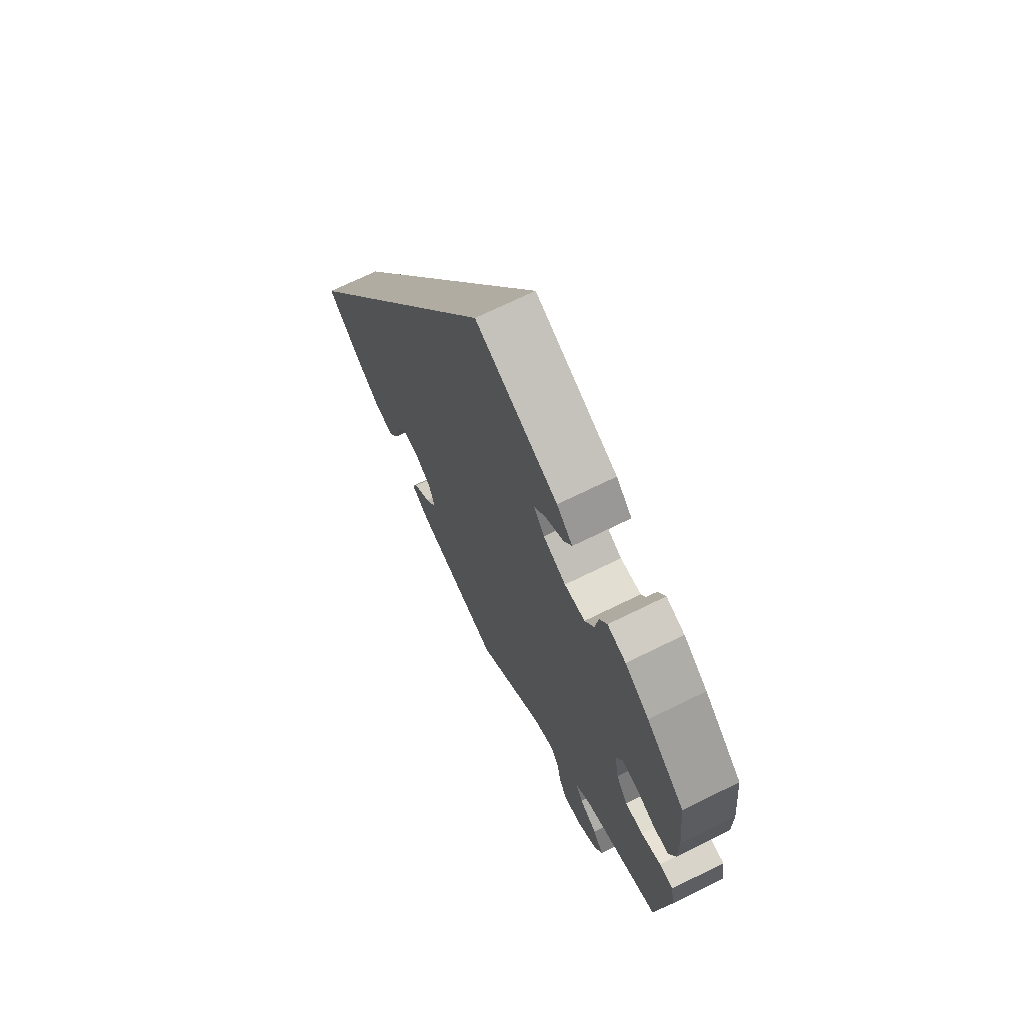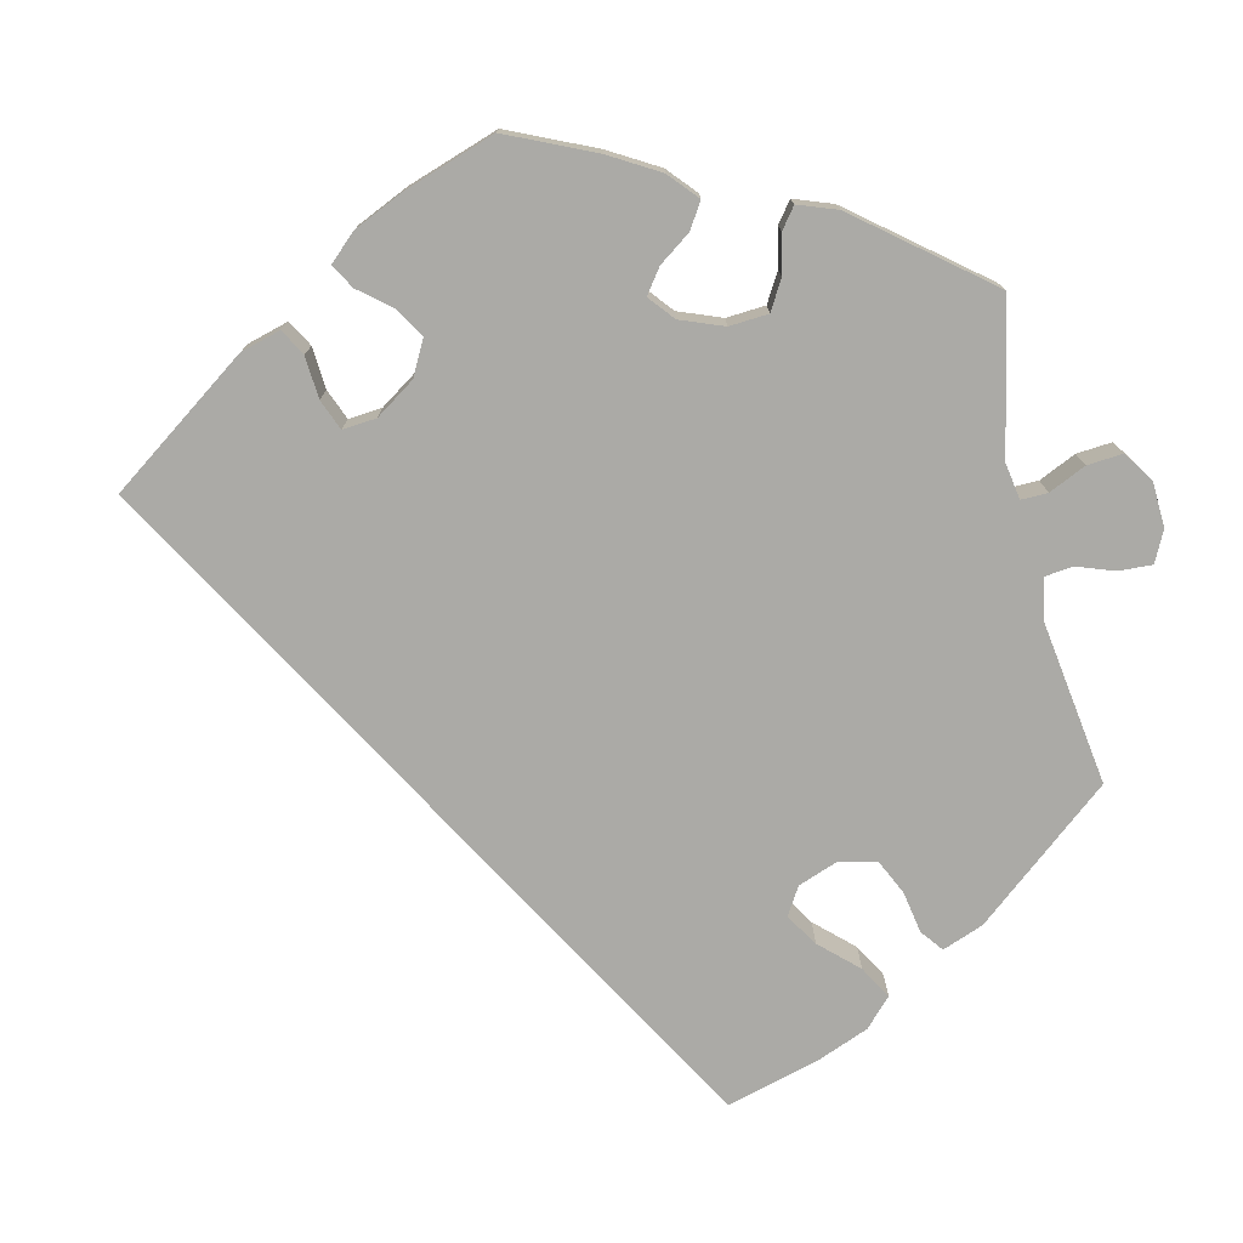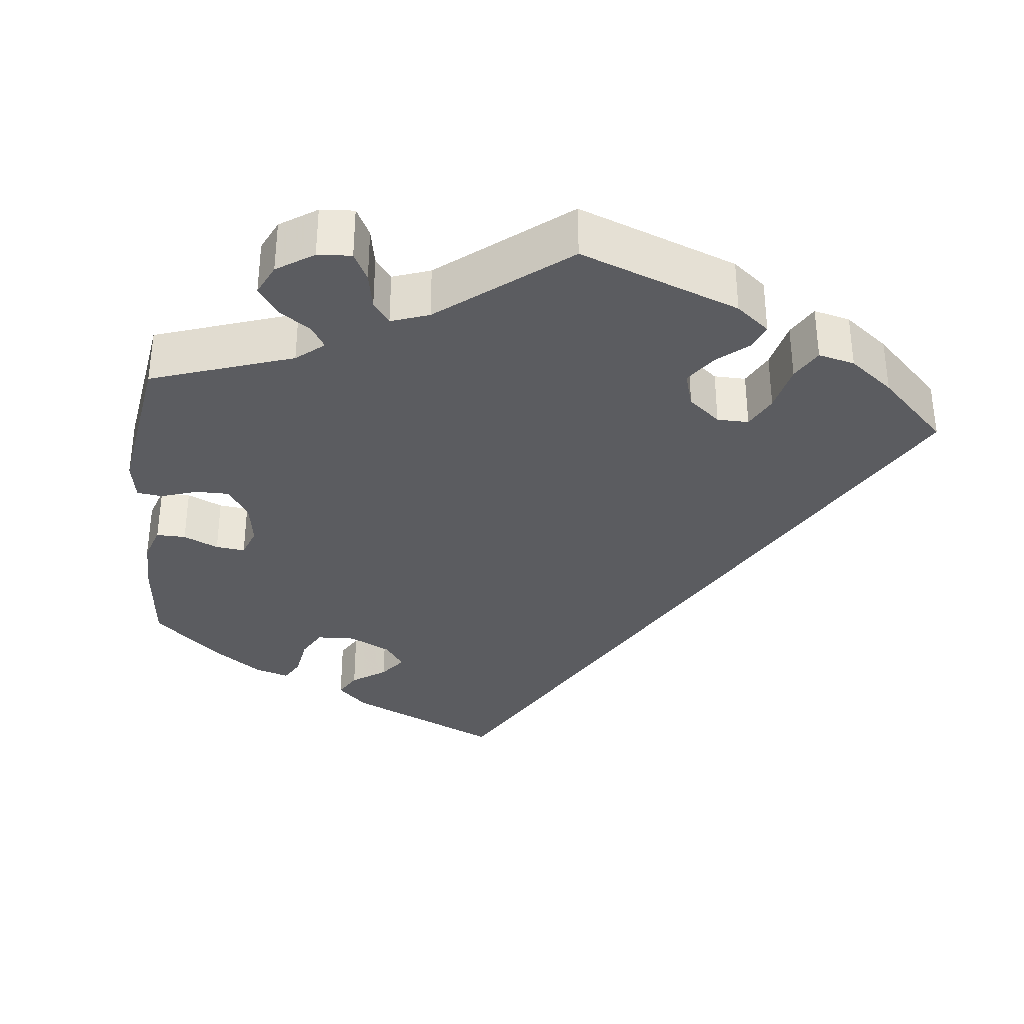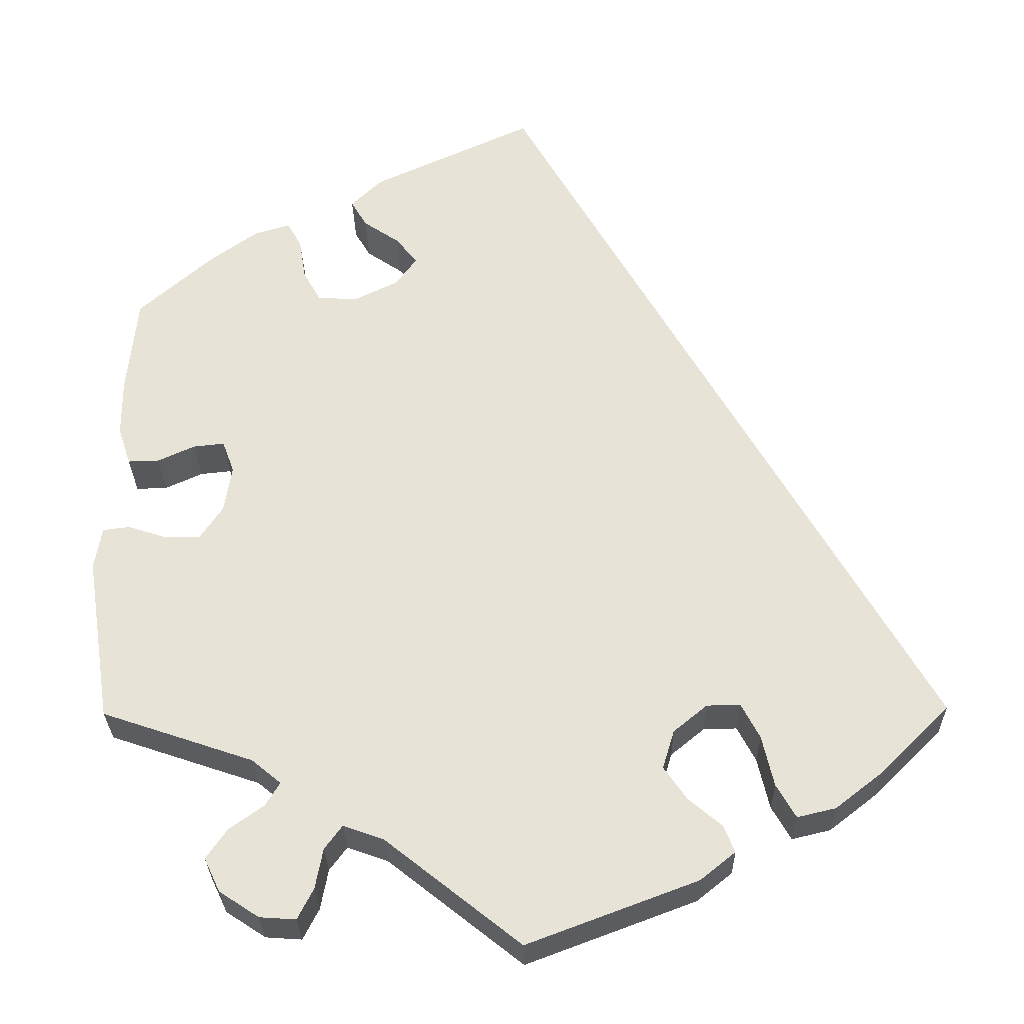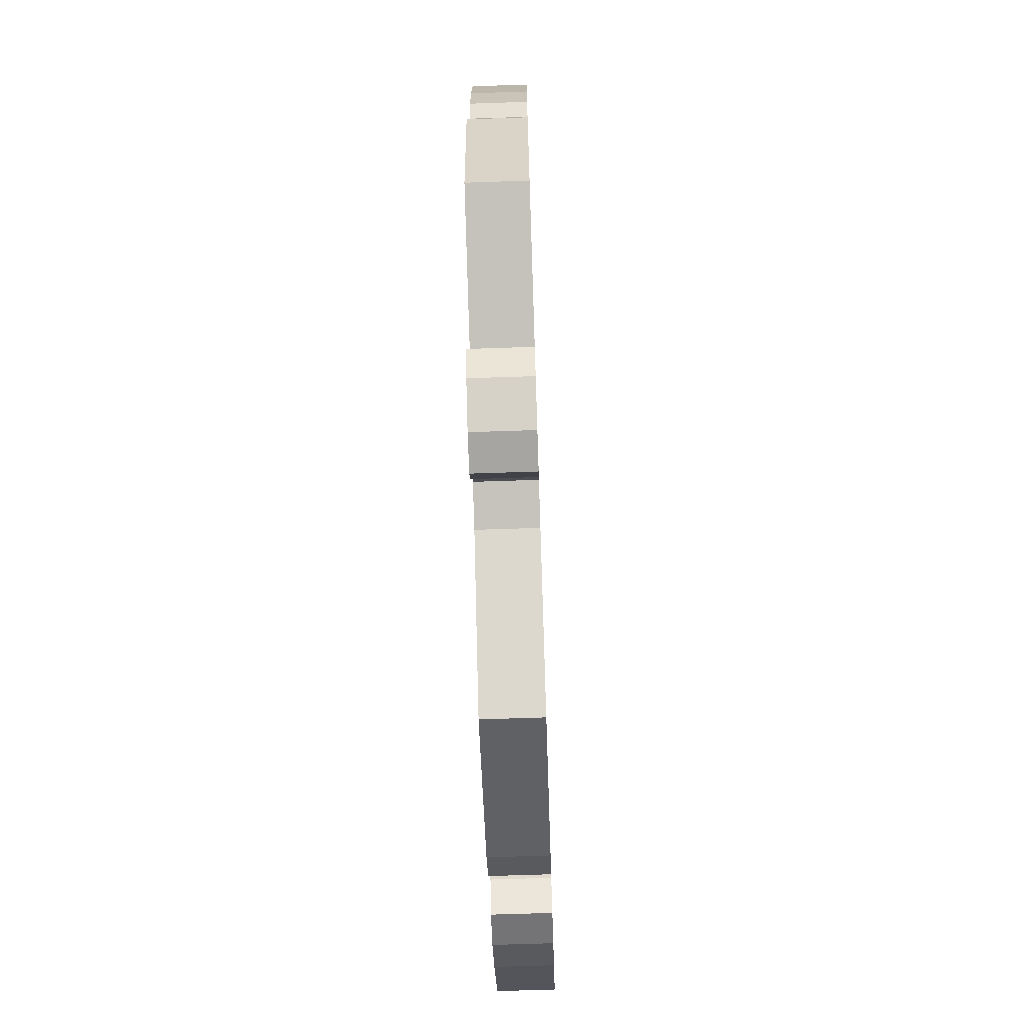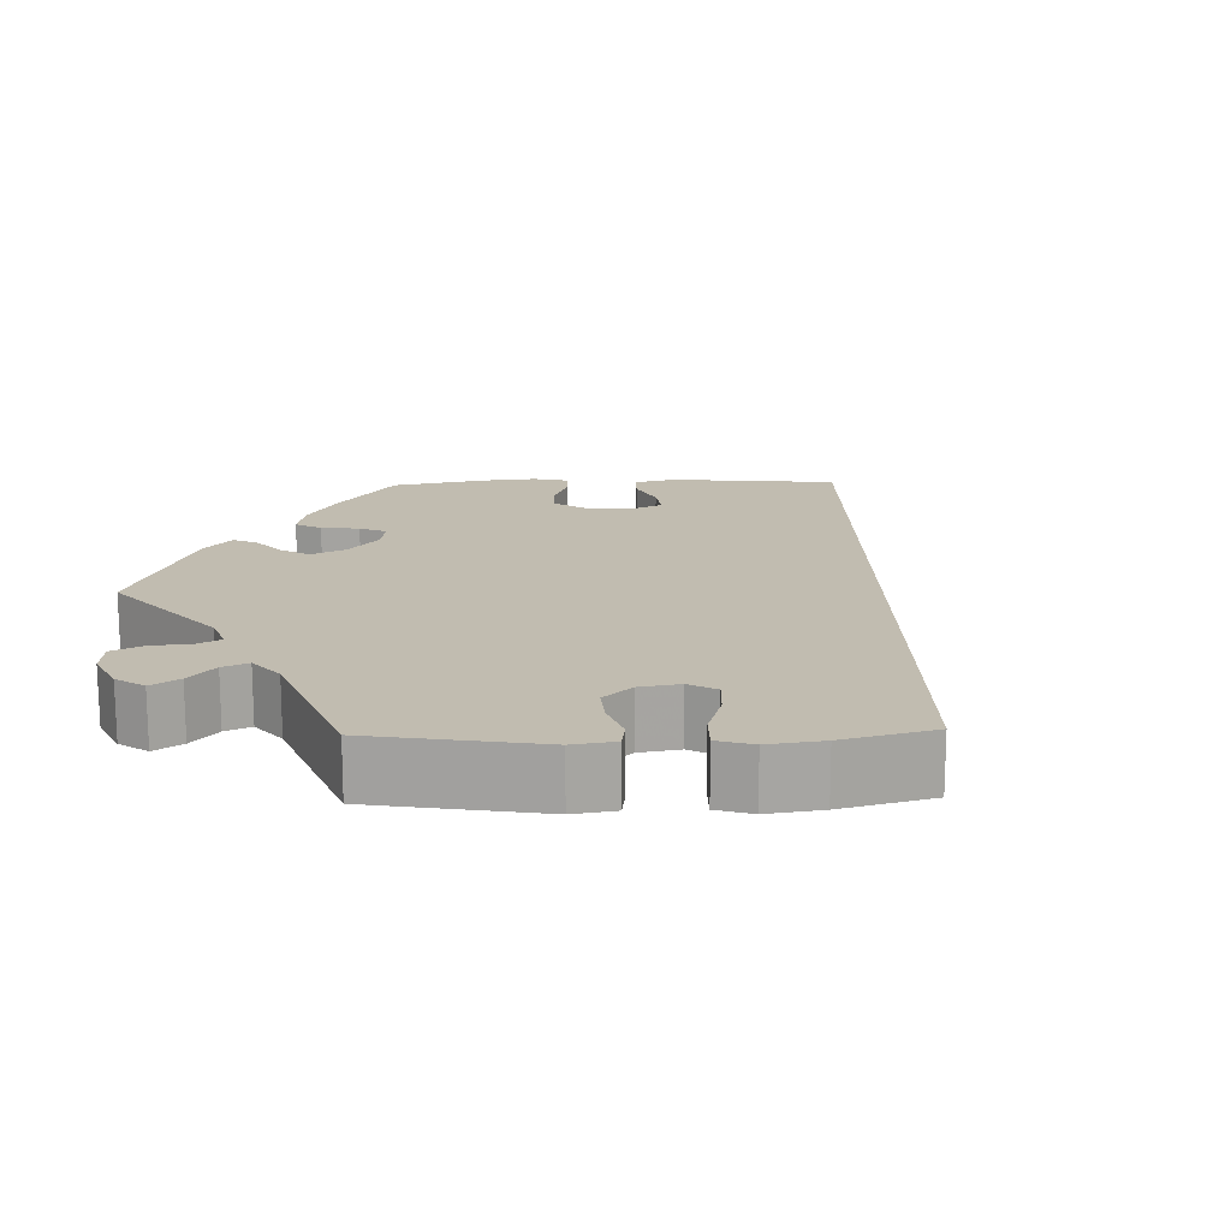
<metadata>
{"format":"obj","ext":"obj","renderer":"f3d","projection":"perspective","resolution":1024,"background":"white","views":[{"elev":69.6,"azim":63.7,"up":"+Z"},{"elev":-75.8,"azim":73.0,"up":"+Y"},{"elev":-34.7,"azim":173.7,"up":"+Y"},{"elev":-28.9,"azim":-179.0,"up":"+Z"},{"elev":-69.7,"azim":91.9,"up":"+Z"},{"elev":16.6,"azim":-151.8,"up":"+Y"}]}
</metadata>
<code>
v 0.512 0.07 0.173
v 0.512 0.07 0.103
v 0.497 0.07 0.058
v 0.46 0.07 0.059
v 0.416 0.07 0.079
v 0.379 0.07 0.083
v 0.365 0.07 0.045
v 0.374 0.07 -0.011
v 0.401 0.07 -0.051
v 0.443 0.07 -0.051
v 0.489 0.07 -0.036
v 0.521 0.07 -0.04
v 0.53 0.07 -0.09
v 0.5 0.07 -0.289
v 0.32 0.07 -0.35
v 0.285 0.07 -0.379
v 0.302 0.07 -0.407
v 0.343 0.07 -0.436
v 0.368 0.07 -0.472
v 0.349 0.07 -0.512
v 0.302 0.07 -0.543
v 0.259 0.07 -0.546
v 0.24 0.07 -0.509
v 0.231 0.07 -0.461
v 0.21 0.07 -0.433
v 0.162 0.07 -0.45
v 0.001 0.07 -0.578
v -0.201 0.07 -0.502
v -0.243 0.07 -0.468
v -0.23 0.07 -0.436
v -0.19 0.07 -0.402
v -0.163 0.07 -0.363
v -0.177 0.07 -0.317
v -0.217 0.07 -0.284
v -0.257 0.07 -0.283
v -0.279 0.07 -0.325
v -0.293 0.07 -0.386
v -0.316 0.07 -0.426
v -0.362 0.07 -0.415
v -0.417 0.07 -0.372
v -0.501 0.07 -0.289
v -0.001 0.07 0.578
v 0.191 0.07 0.49
v 0.228 0.07 0.454
v 0.209 0.07 0.422
v 0.166 0.07 0.393
v 0.141 0.07 0.361
v 0.165 0.07 0.327
v 0.218 0.07 0.301
v 0.266 0.07 0.303
v 0.287 0.07 0.34
v 0.295 0.07 0.39
v 0.312 0.07 0.42
v 0.355 0.07 0.407
v 0.411 0.07 0.367
v 0.5 0.07 0.289
v 0.512 0 0.173
v 0.512 0 0.103
v 0.497 0 0.058
v 0.46 0 0.059
v 0.416 0 0.079
v 0.379 0 0.083
v 0.365 0 0.045
v 0.374 0 -0.011
v 0.401 0 -0.051
v 0.443 0 -0.051
v 0.489 0 -0.036
v 0.521 0 -0.04
v 0.53 0 -0.09
v 0.5 0 -0.289
v 0.32 0 -0.35
v 0.285 0 -0.379
v 0.302 0 -0.407
v 0.343 0 -0.436
v 0.368 0 -0.472
v 0.349 0 -0.512
v 0.302 0 -0.543
v 0.259 0 -0.546
v 0.24 0 -0.509
v 0.231 0 -0.461
v 0.21 0 -0.433
v 0.162 0 -0.45
v 0.001 0 -0.578
v -0.201 0 -0.502
v -0.243 0 -0.468
v -0.23 0 -0.436
v -0.19 0 -0.402
v -0.163 0 -0.363
v -0.177 0 -0.317
v -0.217 0 -0.284
v -0.257 0 -0.283
v -0.279 0 -0.325
v -0.293 0 -0.386
v -0.316 0 -0.426
v -0.362 0 -0.415
v -0.417 0 -0.372
v -0.501 0 -0.289
v -0.001 0 0.578
v 0.191 0 0.49
v 0.228 0 0.454
v 0.209 0 0.422
v 0.166 0 0.393
v 0.141 0 0.361
v 0.165 0 0.327
v 0.218 0 0.301
v 0.266 0 0.303
v 0.287 0 0.34
v 0.295 0 0.39
v 0.312 0 0.42
v 0.355 0 0.407
v 0.411 0 0.367
v 0.5 0 0.289
f 51 52 53 54
f 50 51 54 55
f 43 44 45 46
f 43 46 47
f 42 43 47
f 41 42 47
f 40 41 47 48
f 36 37 38 39
f 35 36 39 40
f 28 29 30 31
f 26 27 28 31
f 25 26 31 32
f 21 22 23 24
f 21 24 25
f 20 21 25
f 17 18 19 20
f 16 17 20 25
f 15 16 25 32
f 10 11 12 13
f 9 10 13 14
f 8 9 14 15
f 2 3 4 5
f 2 5 6
f 1 2 6
f 50 55 56 1
f 35 40 48 49
f 34 35 49 50
f 33 34 50
f 7 8 15 32
f 6 7 32 33
f 50 1 6
f 6 33 50
f 110 109 108 107
f 111 110 107 106
f 102 101 100 99
f 103 102 99
f 103 99 98
f 103 98 97
f 104 103 97 96
f 95 94 93 92
f 96 95 92 91
f 87 86 85 84
f 87 84 83 82
f 88 87 82 81
f 80 79 78 77
f 81 80 77
f 81 77 76
f 76 75 74 73
f 81 76 73 72
f 88 81 72 71
f 69 68 67 66
f 70 69 66 65
f 71 70 65 64
f 61 60 59 58
f 62 61 58
f 62 58 57
f 57 112 111 106
f 105 104 96 91
f 106 105 91 90
f 106 90 89
f 88 71 64 63
f 89 88 63 62
f 62 57 106
f 106 89 62
f 1 57 58 2
f 2 58 59 3
f 3 59 60 4
f 4 60 61 5
f 5 61 62 6
f 6 62 63 7
f 7 63 64 8
f 8 64 65 9
f 9 65 66 10
f 10 66 67 11
f 11 67 68 12
f 12 68 69 13
f 13 69 70 14
f 14 70 71 15
f 15 71 72 16
f 16 72 73 17
f 17 73 74 18
f 18 74 75 19
f 19 75 76 20
f 20 76 77 21
f 21 77 78 22
f 22 78 79 23
f 23 79 80 24
f 24 80 81 25
f 25 81 82 26
f 26 82 83 27
f 27 83 84 28
f 28 84 85 29
f 29 85 86 30
f 30 86 87 31
f 31 87 88 32
f 32 88 89 33
f 33 89 90 34
f 34 90 91 35
f 35 91 92 36
f 36 92 93 37
f 37 93 94 38
f 38 94 95 39
f 39 95 96 40
f 40 96 97 41
f 41 97 98 42
f 42 98 99 43
f 43 99 100 44
f 44 100 101 45
f 45 101 102 46
f 46 102 103 47
f 47 103 104 48
f 48 104 105 49
f 49 105 106 50
f 50 106 107 51
f 51 107 108 52
f 52 108 109 53
f 53 109 110 54
f 54 110 111 55
f 55 111 112 56
f 56 112 57 1

</code>
